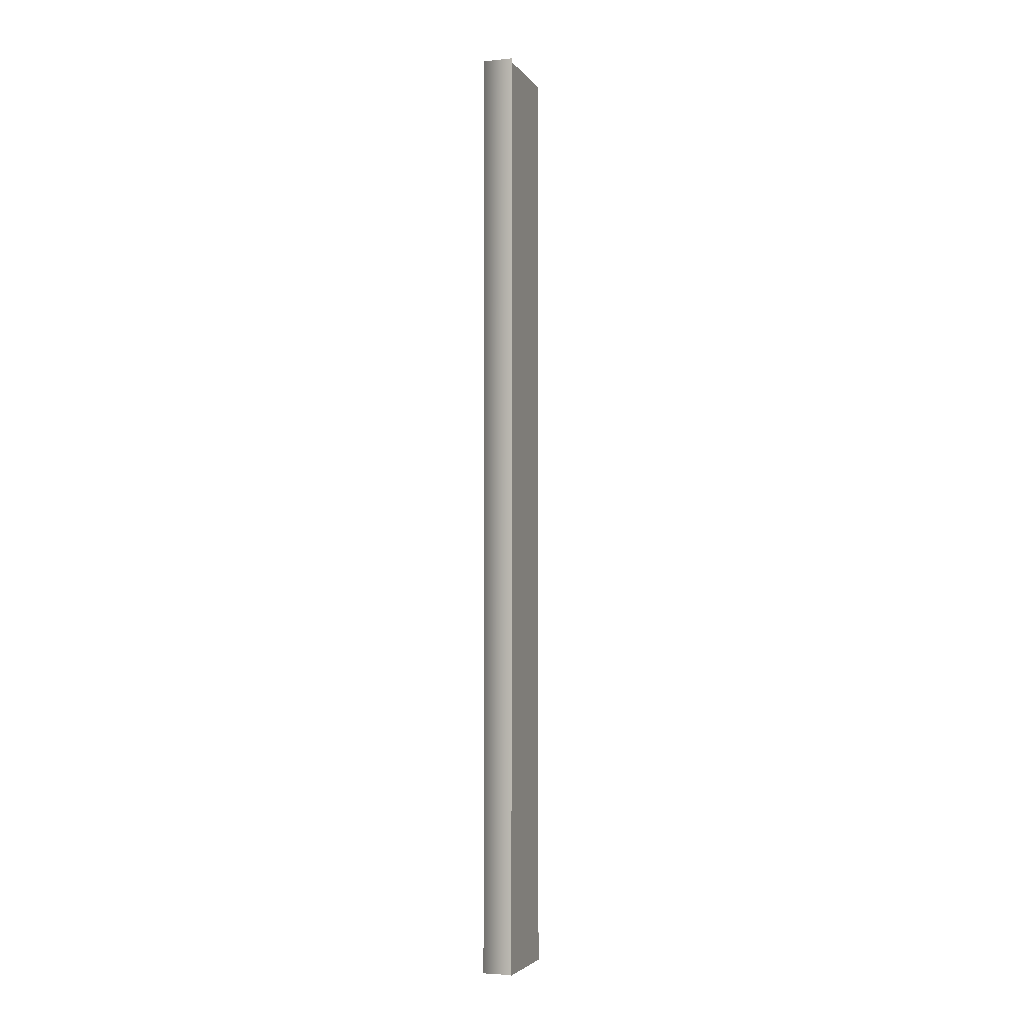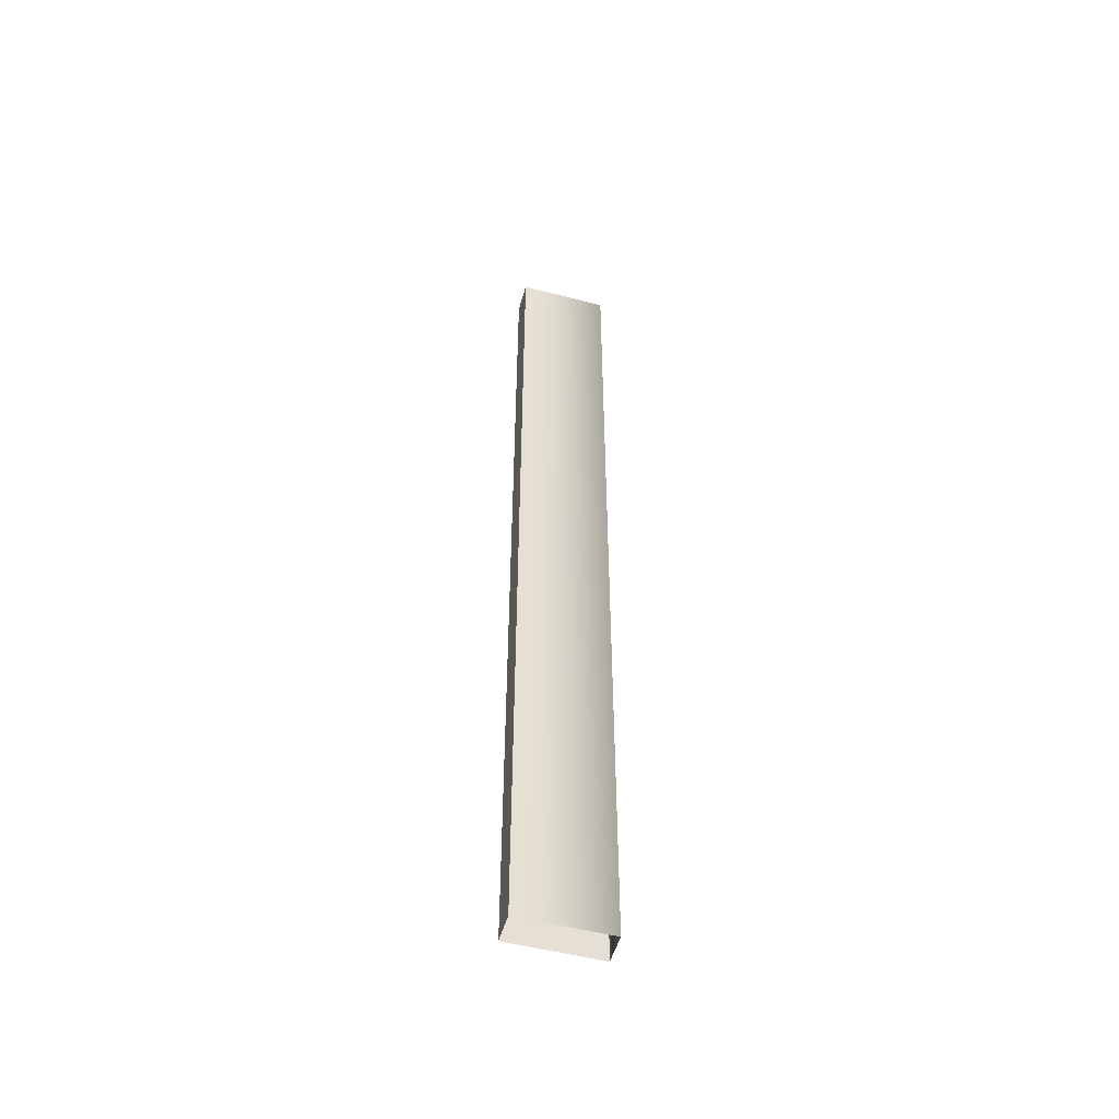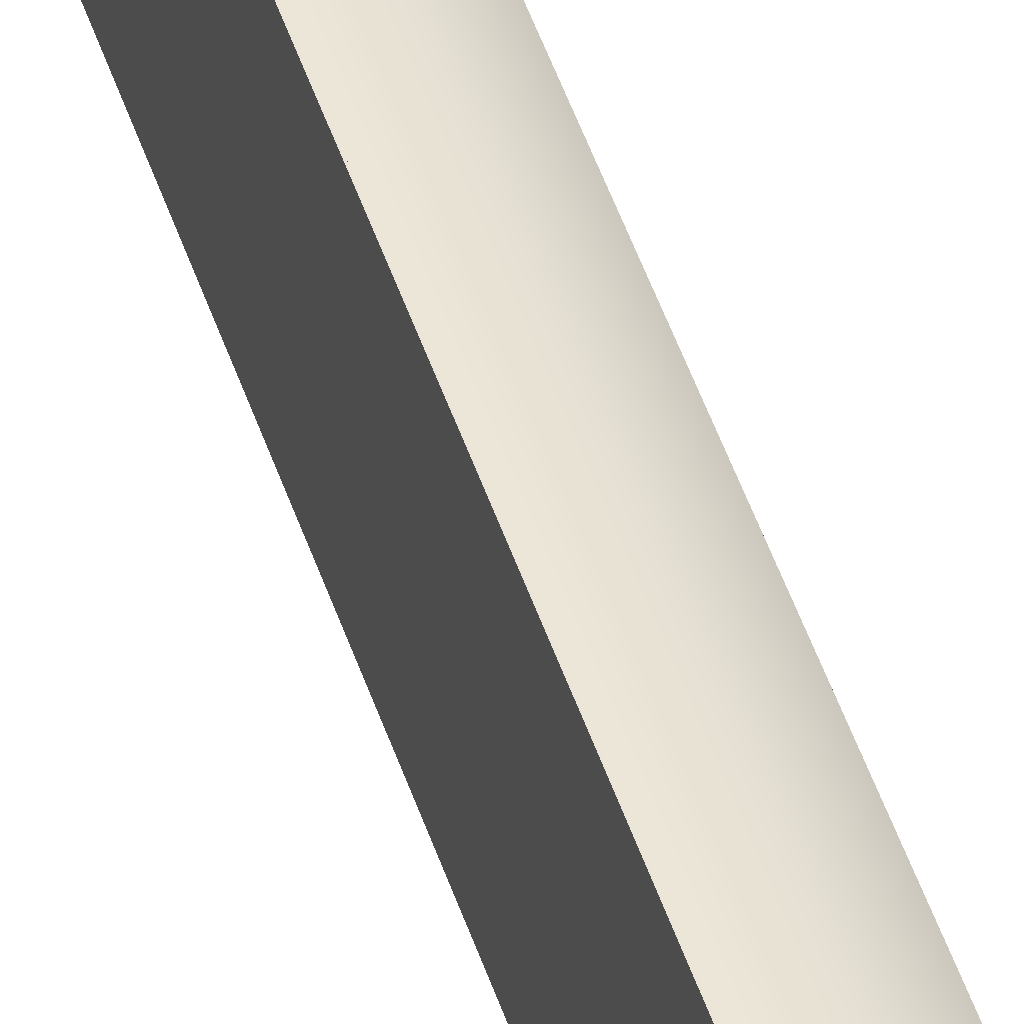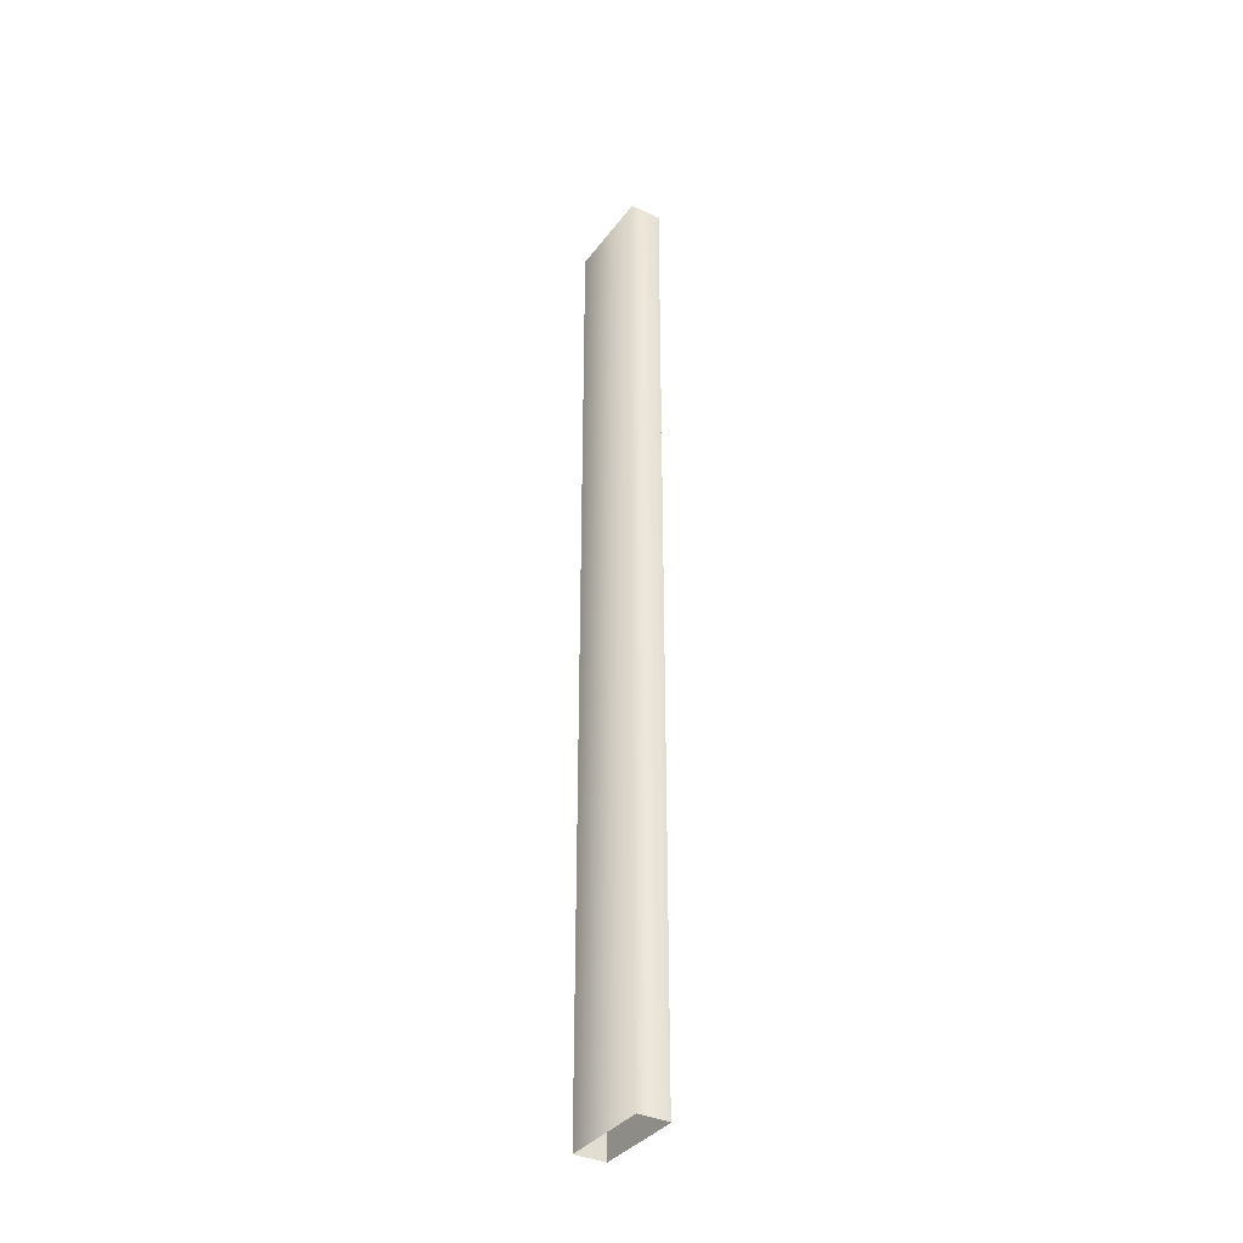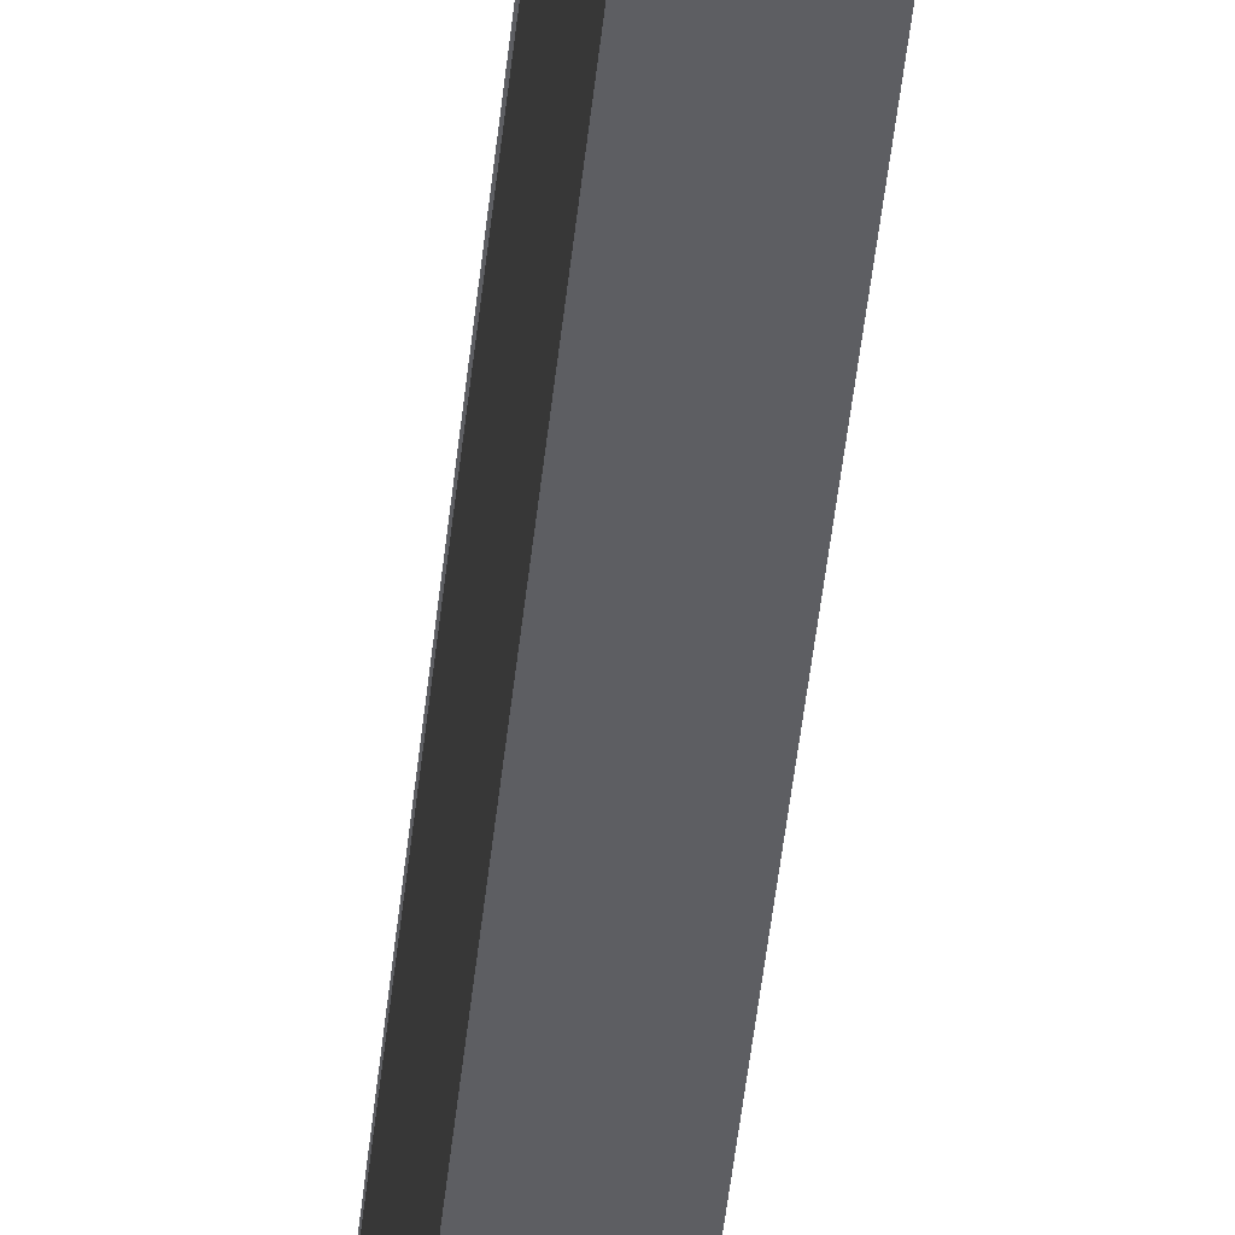
<metadata>
{"format":"obj","ext":"obj","renderer":"f3d","projection":"perspective","resolution":1024,"background":"white","views":[{"elev":-3.8,"azim":-161.3,"up":"+Z"},{"elev":-51.7,"azim":74.2,"up":"+Z"},{"elev":45.8,"azim":-17.2,"up":"+Y"},{"elev":-36.1,"azim":148.2,"up":"+Z"},{"elev":-39.1,"azim":-5.1,"up":"+Y"}]}
</metadata>
<code>
o model.020_model.2152
v 0.7039 0.561 0.3522
v 0.6817 0.561 -0.3499
v 0.681 0.561 0.3522
v 0.6817 0.561 -0.3499
v 0.6817 0.4944 -0.3503
v 0.6817 0.4944 -0.3499
v 0.6817 0.561 -0.3503
v 0.6817 0.561 -0.3499
v 0.6817 0.561 0.3496
v 0.6817 0.4944 0.3496
v 0.6817 0.4944 -0.3503
v 0.6817 0.561 -0.3499
v 0.6817 0.4944 -0.3499
v 0.6817 0.4944 0.3496
v 0.6817 0.561 0.3496
v 0.6817 0.561 -0.3499
v 0.6817 0.561 -0.3503
v 0.6817 0.4944 0.3496
v 0.7032 0.4944 -0.3499
v 0.6817 0.4944 -0.3499
v 0.7039 0.4944 0.3522
v 0.7039 0.4944 -0.3499
v 0.7039 0.561 -0.3499
v 0.6843 0.4944 0.3522
f 1 2 3
f 4 5 6
f 7 4 8
f 4 9 8
f 10 4 6
f 11 12 13
f 13 12 14
f 15 12 16
f 16 12 17
f 18 19 20
f 18 21 22
f 21 23 1
f 1 23 2
f 4 7 5
f 4 10 9
f 11 17 12
f 15 14 12
f 22 19 18
f 18 24 21
f 21 22 23

</code>
